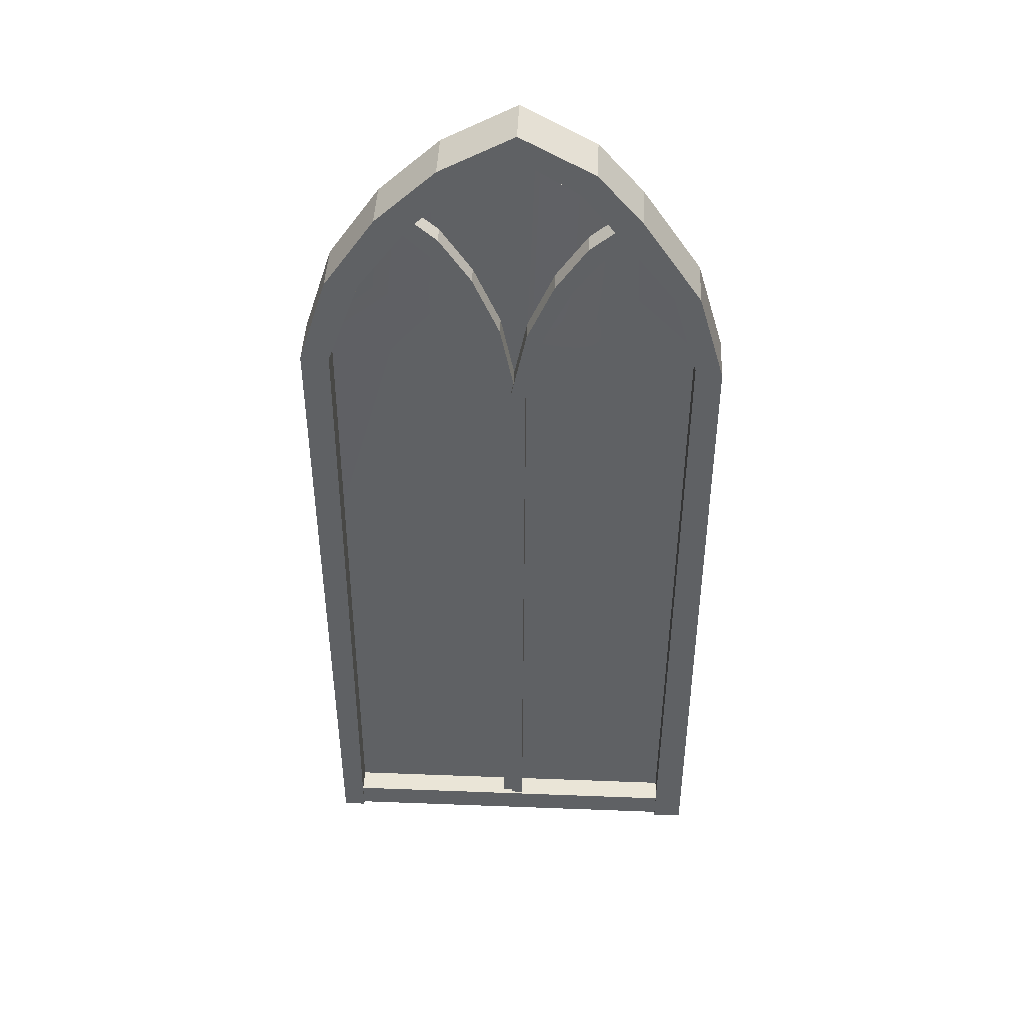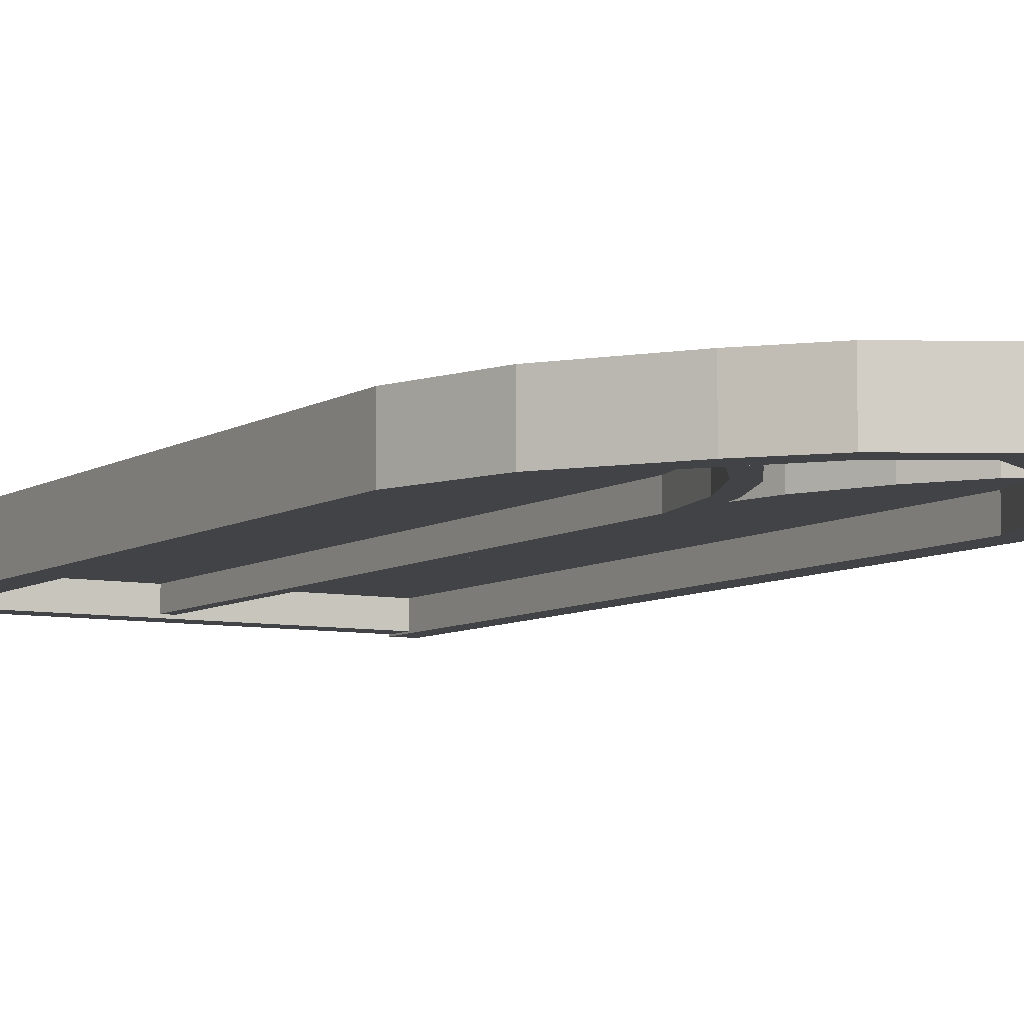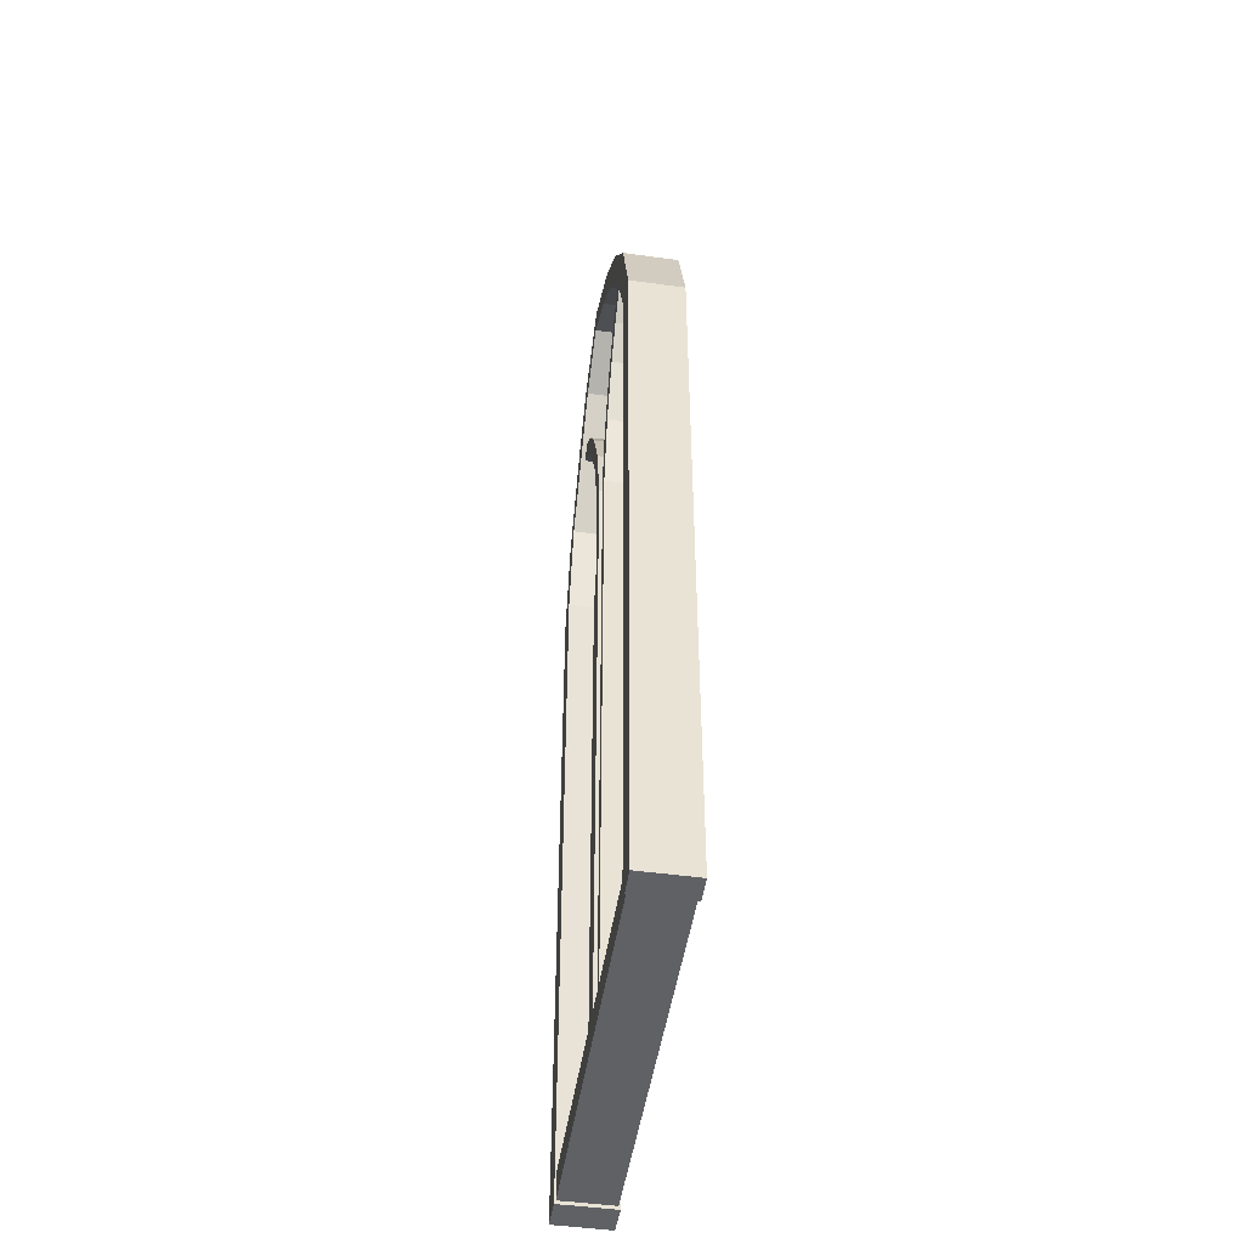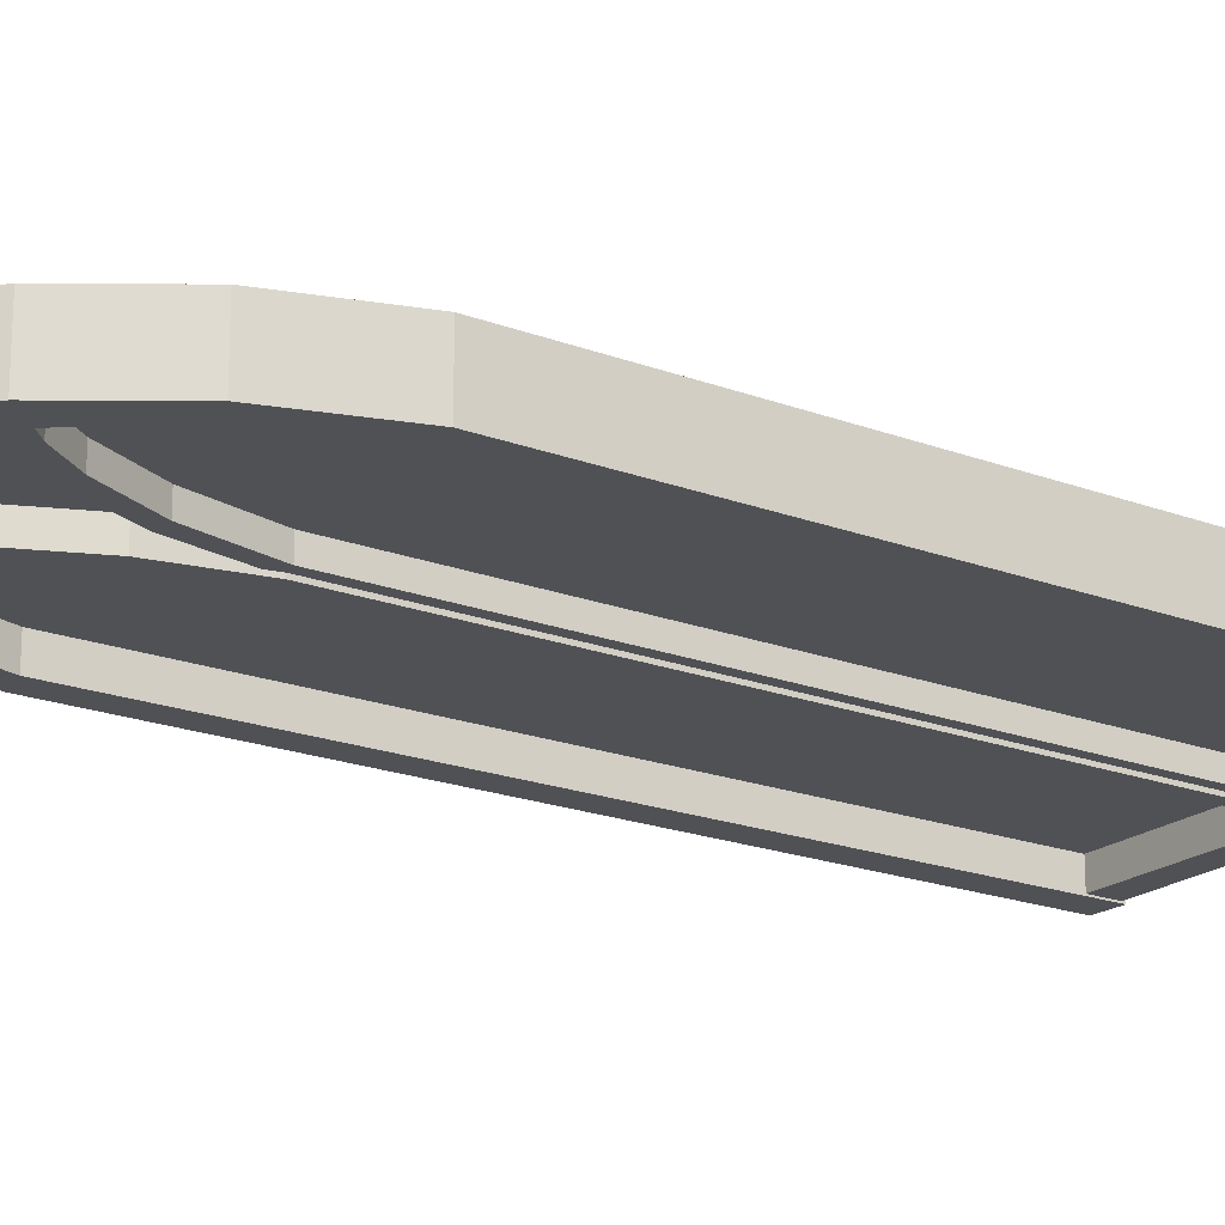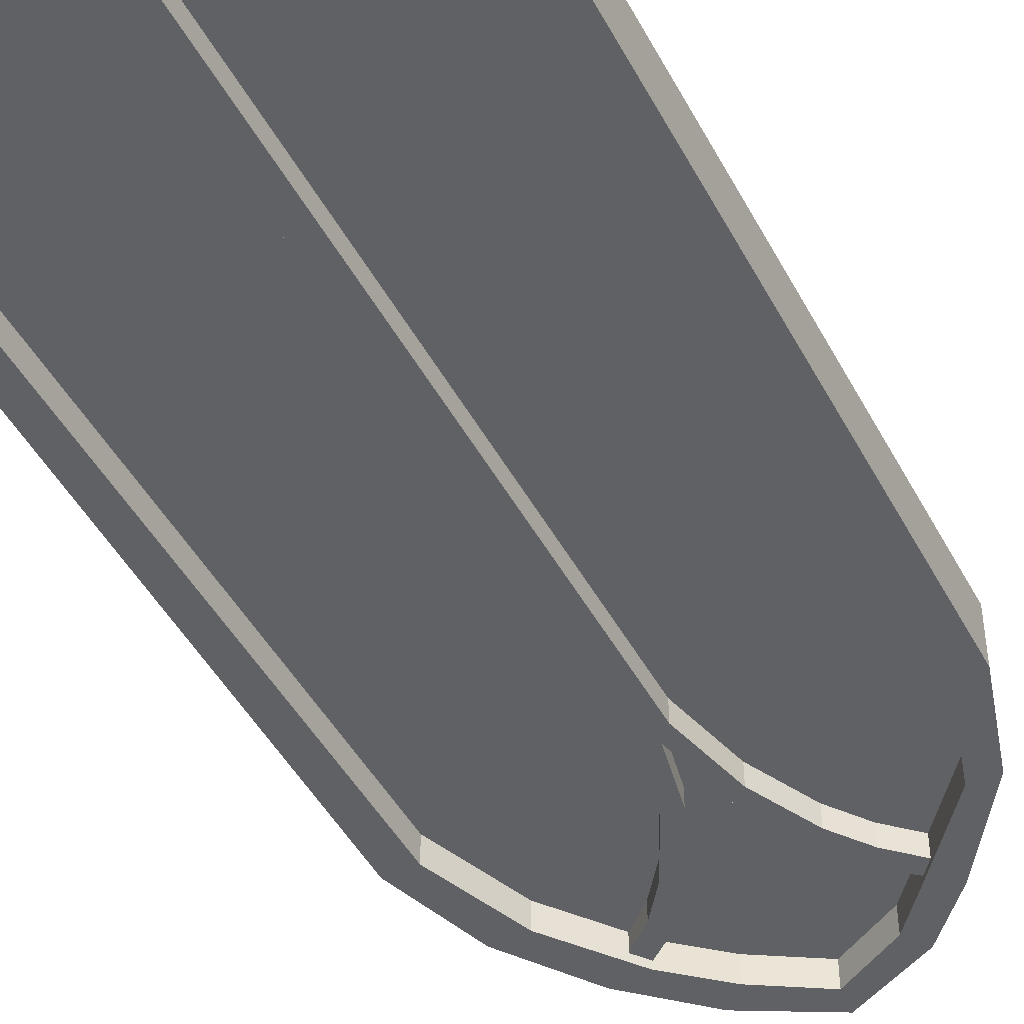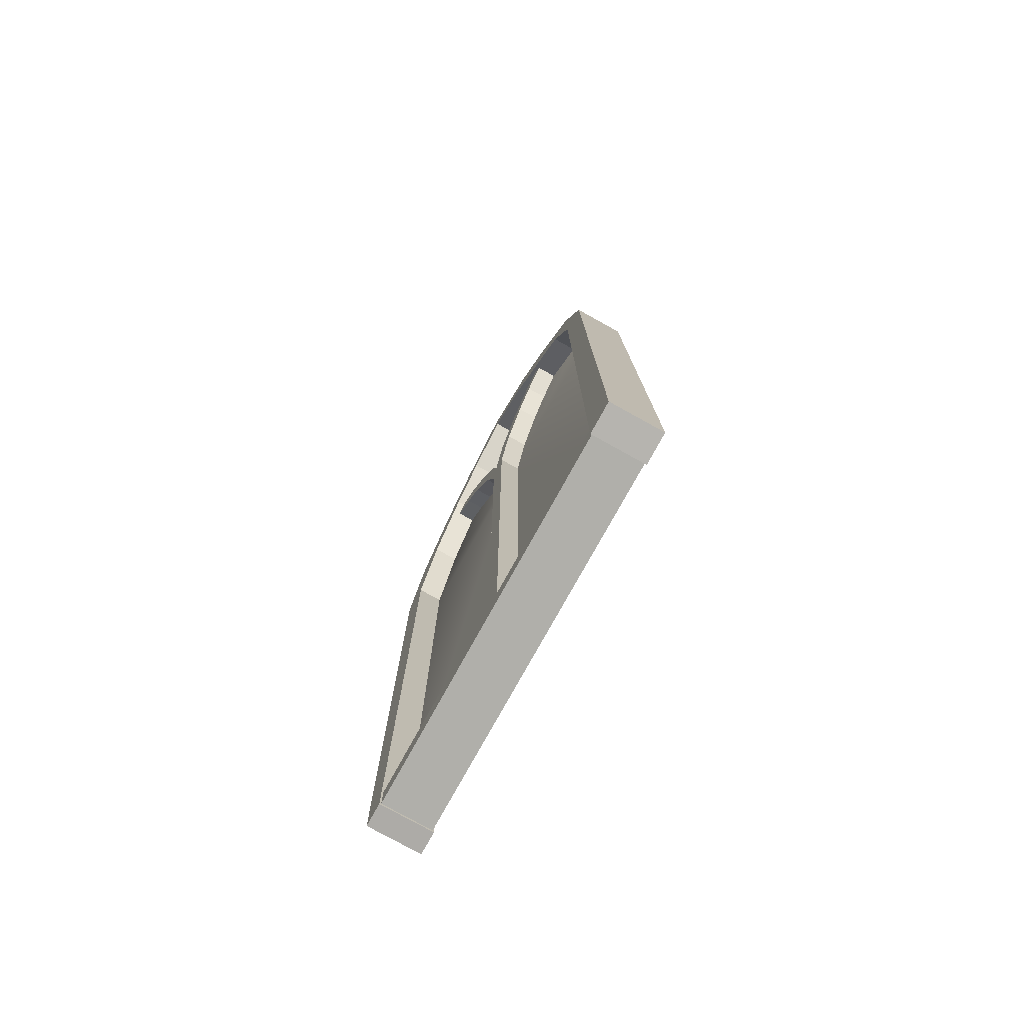
<metadata>
{"format":"obj","ext":"obj","renderer":"f3d","projection":"perspective","resolution":1024,"background":"white","views":[{"elev":44.0,"azim":2.6,"up":"+Y"},{"elev":-7.2,"azim":149.6,"up":"+Z"},{"elev":-48.7,"azim":-98.7,"up":"+Y"},{"elev":-19.8,"azim":-125.1,"up":"+Z"},{"elev":-46.2,"azim":26.8,"up":"+Z"},{"elev":-78.0,"azim":61.0,"up":"+Y"}]}
</metadata>
<code>
v 2.894 1.508 -2.018
v 2.894 1.508 2.033
v 4.648 1.455 2.033
v 4.648 1.455 -2.018
v 5.002 63.79 2.033
v 7.494 63.67 2.033
v 4.91 56.69 2.033
v 2.731 56.73 2.033
v 5.002 63.79 -2.018
v 2.731 56.73 -2.018
v 7.494 63.67 -2.018
v 4.91 56.69 -2.018
v 8.935 69.52 2.033
v 11.56 69.15 2.033
v 8.935 69.52 -2.018
v 11.56 69.15 -2.018
v 13.57 73.86 2.033
v 15.09 72.25 2.033
v 13.57 73.86 -2.018
v 15.09 72.25 -2.018
v 19.22 76.91 2.033
v 19.42 74.9 2.033
v 19.22 76.91 -2.018
v 19.42 74.9 -2.018
v 24.87 73.86 2.033
v 23.75 72.25 2.033
v 24.87 73.86 -2.018
v 23.75 72.25 -2.018
v 28.26 69.97 2.033
v 26.03 69.41 2.033
v 28.26 69.97 -2.018
v 26.03 69.41 -2.018
v 32.78 63.27 2.033
v 30.84 63.29 2.033
v 32.78 63.27 -2.018
v 30.84 63.29 -2.018
v 34.86 56.18 2.033
v 32.8 56.65 2.033
v 34.86 56.18 -2.018
v 32.8 56.65 -2.018
v 32.53 1.417 -2.018
v 32.53 1.417 2.033
v 34.86 1.519 2.033
v 34.86 1.519 -2.018
v 18.87 2.825 -1.679
v 18.87 2.825 1.695
v 19.78 2.781 1.695
v 19.78 2.781 -1.679
v 19.97 59.1 1.695
v 21.26 59.01 1.695
v 19.92 53.33 1.695
v 18.79 53.37 1.695
v 19.97 59.1 -1.679
v 18.79 53.37 -1.679
v 21.26 59.01 -1.679
v 19.92 53.33 -1.679
v 22.01 63.76 1.695
v 23.38 63.46 1.695
v 22.01 63.76 -1.679
v 23.38 63.46 -1.679
v 24.42 67.28 1.695
v 25.21 65.98 1.695
v 24.42 67.28 -1.679
v 25.21 65.98 -1.679
v 27.35 69.76 1.695
v 27.46 68.12 1.695
v 27.35 69.76 -1.679
v 27.46 68.12 -1.679
v 19.03 2.931 1.443
v 19.03 2.931 -1.427
v 18.12 2.887 1.443
v 18.12 2.887 -1.427
v 16.64 59.27 1.443
v 17.93 59.36 1.443
v 17.98 53.56 1.443
v 19.11 53.59 1.443
v 17.93 59.36 -1.427
v 19.11 53.59 -1.427
v 16.64 59.27 -1.427
v 17.98 53.56 -1.427
v 14.53 63.74 1.443
v 15.89 64.04 1.443
v 15.89 64.04 -1.427
v 14.53 63.74 -1.427
v 12.69 66.28 1.443
v 13.48 67.59 1.443
v 13.48 67.59 -1.427
v 12.69 66.28 -1.427
v 10.44 68.44 1.443
v 10.55 70.09 1.443
v 10.55 70.09 -1.427
v 10.44 68.44 -1.427
v 4.027 3.773 1.905
v 34.47 3.773 1.905
v 4.027 1.675 1.905
v 34.47 1.675 1.905
v 34.47 3.773 -1.905
v 4.027 3.773 -1.905
v 34.47 1.675 -1.905
v 4.027 1.675 -1.905
v 33.99 56.09 -0.06371
v 18.81 56.09 -0.06371
v 33.94 2.774 -0.06371
v 33.99 56.09 0.04714
v 33.94 2.774 0.04714
v 18.81 56.09 0.04714
v 31.82 2.567 -0.06371
v 31.82 2.567 0.04714
v 18.92 2.522 -0.06371
v 18.92 2.522 0.04714
v 6.015 2.567 -0.06371
v 6.015 2.567 0.04714
v 3.894 2.774 -0.06371
v 3.894 2.774 0.04714
v 3.629 56.09 -0.06371
v 3.629 56.09 0.04714
v 5.929 63.36 -0.06371
v 6.306 63.36 0.04714
v 12.13 71.37 -0.06371
v 12.13 71.37 0.04714
v 19.44 76.03 -0.06371
v 19.44 76.03 0.04713
v 25.71 71.37 -0.06371
v 25.71 71.37 0.04714
v 31.91 63.36 -0.06371
v 31.53 63.36 0.04714
g Group
f 1 3 2
f 1 4 3
f 5 7 6
f 8 7 5
f 9 8 5
f 10 8 9
f 11 10 9
f 12 10 11
f 6 12 11
f 7 12 6
f 13 6 14
f 5 6 13
f 15 5 13
f 9 5 15
f 16 9 15
f 11 9 16
f 14 11 16
f 6 11 14
f 17 14 18
f 13 14 17
f 19 13 17
f 15 13 19
f 20 15 19
f 16 15 20
f 18 16 20
f 14 16 18
f 21 18 22
f 17 18 21
f 23 17 21
f 19 17 23
f 24 19 23
f 20 19 24
f 22 20 24
f 18 20 22
f 25 22 26
f 21 22 25
f 27 21 25
f 23 21 27
f 28 23 27
f 24 23 28
f 26 24 28
f 22 24 26
f 29 26 30
f 25 26 29
f 31 25 29
f 27 25 31
f 32 27 31
f 28 27 32
f 30 28 32
f 26 28 30
f 33 30 34
f 29 30 33
f 35 29 33
f 31 29 35
f 36 31 35
f 32 31 36
f 34 32 36
f 30 32 34
f 37 34 38
f 33 34 37
f 39 33 37
f 35 33 39
f 40 35 39
f 36 35 40
f 38 36 40
f 34 36 38
f 3 7 8
f 3 8 2
f 2 8 10
f 2 10 1
f 1 10 12
f 1 12 4
f 4 12 7
f 4 7 3
f 41 43 42
f 41 44 43
f 43 37 38
f 43 38 42
f 42 38 40
f 42 40 41
f 41 40 39
f 41 39 44
f 44 39 37
f 44 37 43
f 45 47 46
f 45 48 47
f 49 51 50
f 52 51 49
f 53 52 49
f 54 52 53
f 55 54 53
f 56 54 55
f 50 56 55
f 51 56 50
f 57 50 58
f 49 50 57
f 59 49 57
f 53 49 59
f 60 53 59
f 55 53 60
f 58 55 60
f 50 55 58
f 61 58 62
f 57 58 61
f 63 57 61
f 59 57 63
f 64 59 63
f 60 59 64
f 62 60 64
f 58 60 62
f 65 62 66
f 61 62 65
f 67 61 65
f 63 61 67
f 68 63 67
f 64 63 68
f 66 64 68
f 62 64 66
f 47 51 52
f 47 52 46
f 46 52 54
f 46 54 45
f 45 54 56
f 45 56 48
f 48 56 51
f 48 51 47
f 69 71 70
f 71 72 70
f 73 75 74
f 74 75 76
f 74 76 77
f 77 76 78
f 77 78 79
f 79 78 80
f 79 80 73
f 73 80 75
f 81 73 82
f 82 73 74
f 82 74 83
f 83 74 77
f 83 77 84
f 84 77 79
f 84 79 81
f 81 79 73
f 85 81 86
f 86 81 82
f 86 82 87
f 87 82 83
f 87 83 88
f 88 83 84
f 88 84 85
f 85 84 81
f 89 85 90
f 90 85 86
f 90 86 91
f 91 86 87
f 91 87 92
f 92 87 88
f 92 88 89
f 89 88 85
f 76 75 71
f 69 76 71
f 78 76 69
f 70 78 69
f 80 78 70
f 72 80 70
f 75 80 72
f 71 75 72
f 93 95 94
f 95 96 94
f 97 99 98
f 99 100 98
f 94 96 97
f 96 99 97
f 98 100 93
f 100 95 93
f 98 93 97
f 93 94 97
f 95 100 96
f 100 99 96
f 101 103 102
f 104 106 105
f 101 104 103
f 104 105 103
f 103 107 102
f 105 106 108
f 103 105 108
f 103 108 107
f 107 109 102
f 108 106 110
f 107 108 109
f 108 110 109
f 109 111 102
f 110 106 112
f 109 110 112
f 109 112 111
f 111 113 102
f 112 106 114
f 111 112 113
f 112 114 113
f 113 115 102
f 114 106 116
f 113 114 116
f 113 116 115
f 115 117 102
f 116 106 118
f 115 116 117
f 116 118 117
f 117 119 102
f 118 106 120
f 117 118 120
f 117 120 119
f 119 121 102
f 120 106 122
f 119 120 121
f 120 122 121
f 121 123 102
f 122 106 124
f 121 122 124
f 121 124 123
f 123 125 102
f 124 106 126
f 123 124 125
f 124 126 125
f 125 101 102
f 126 106 104
f 125 126 104
f 125 104 101

</code>
